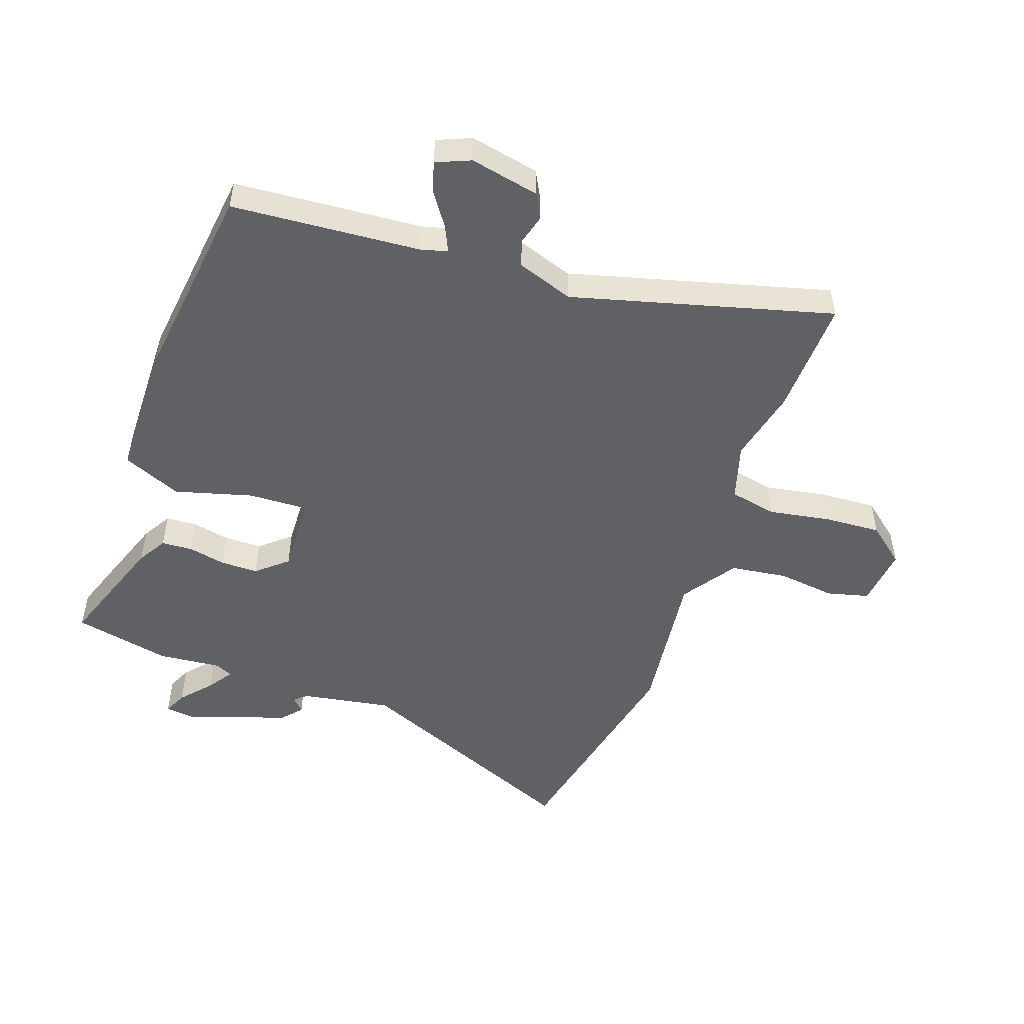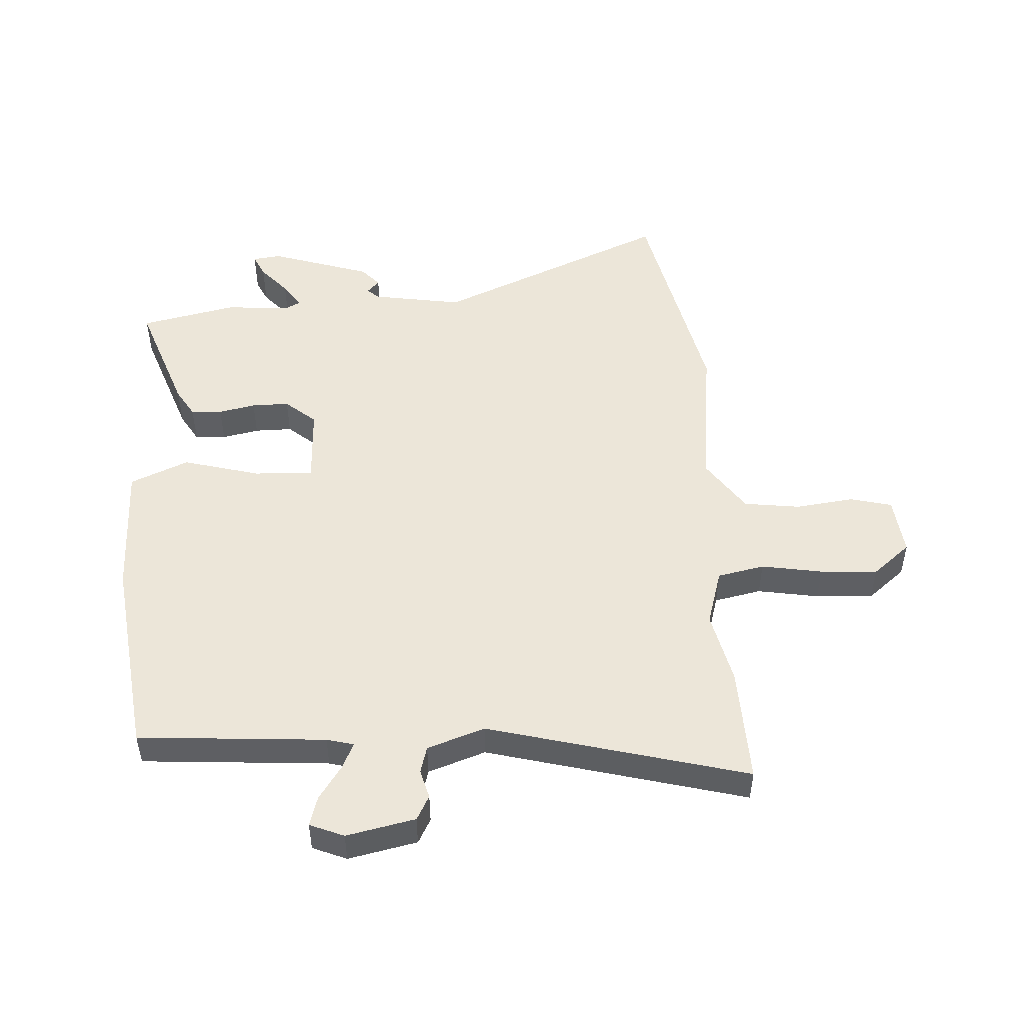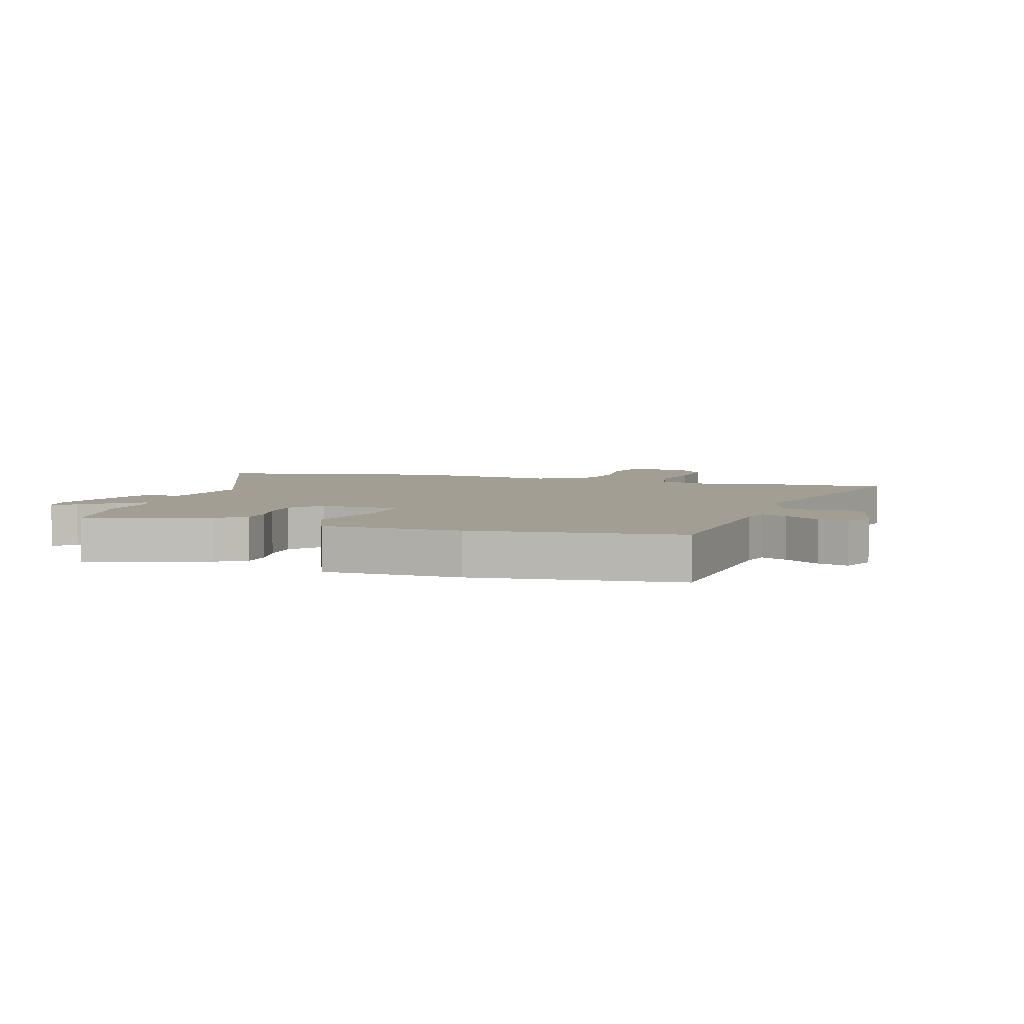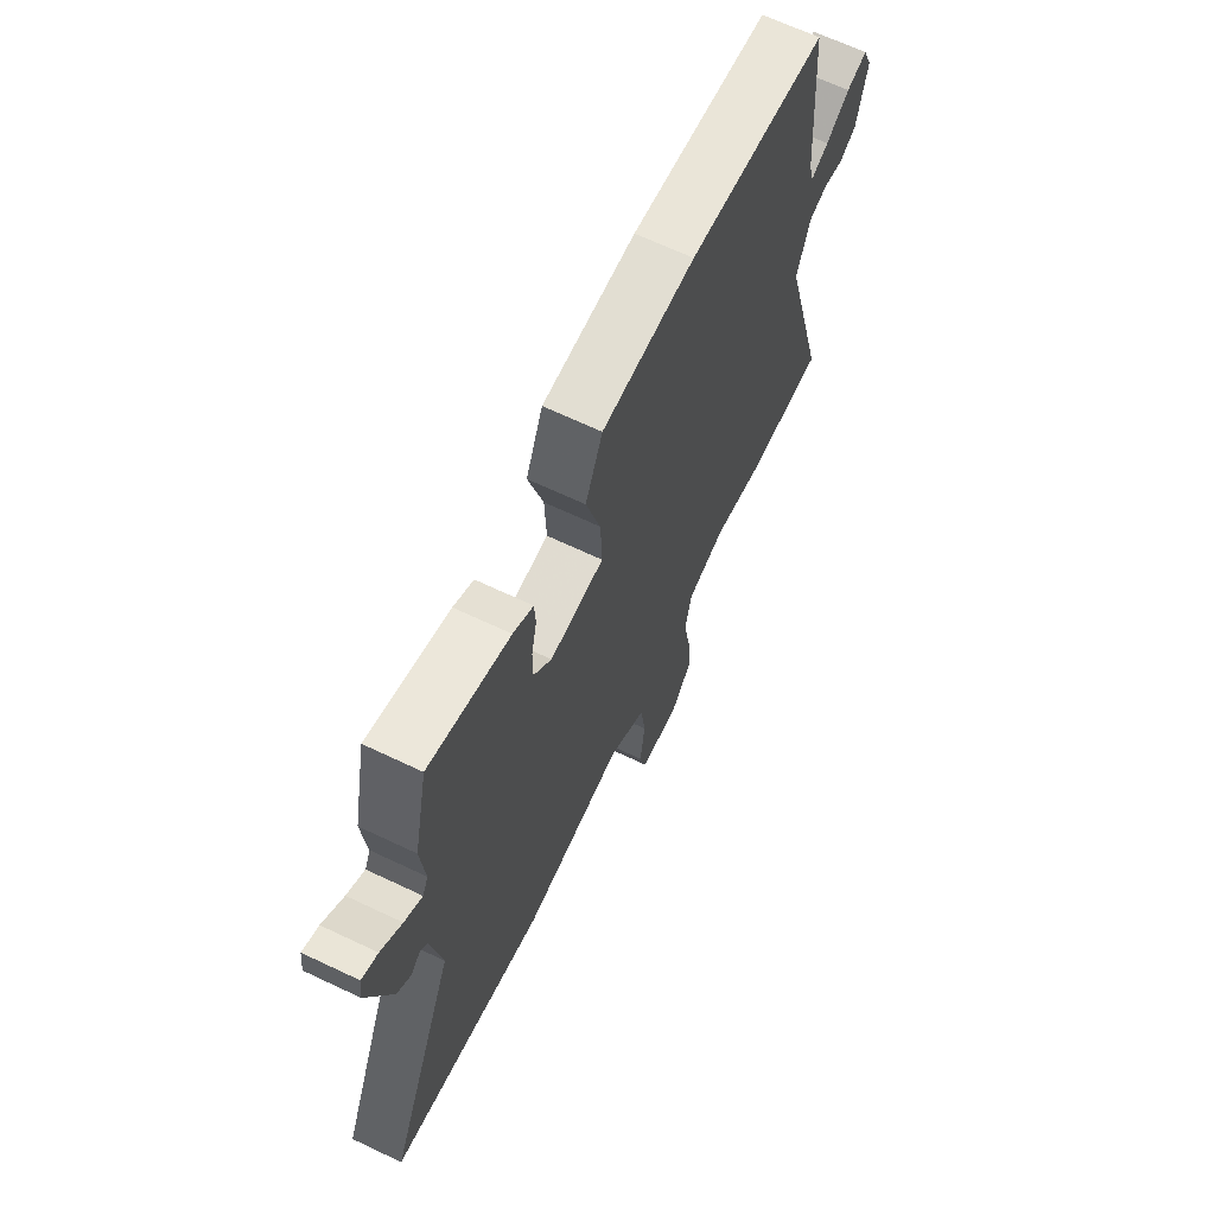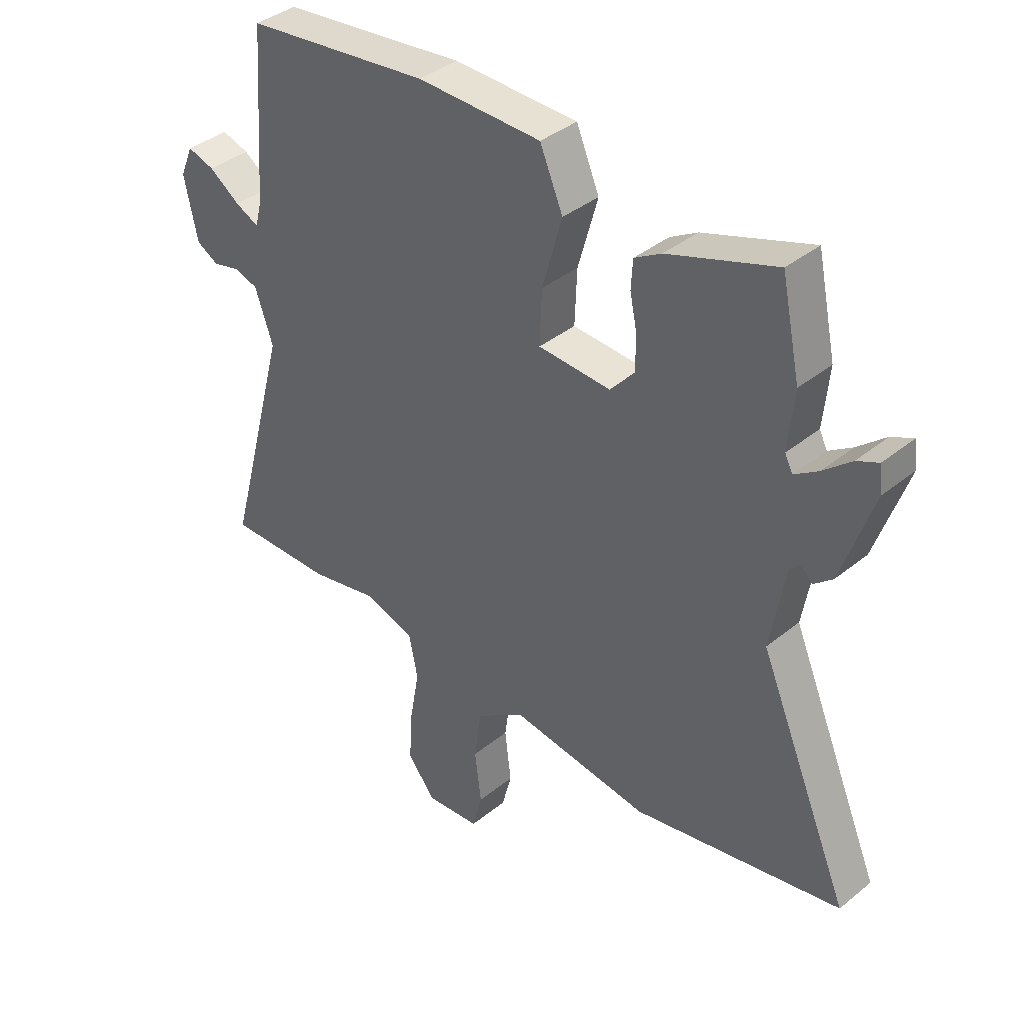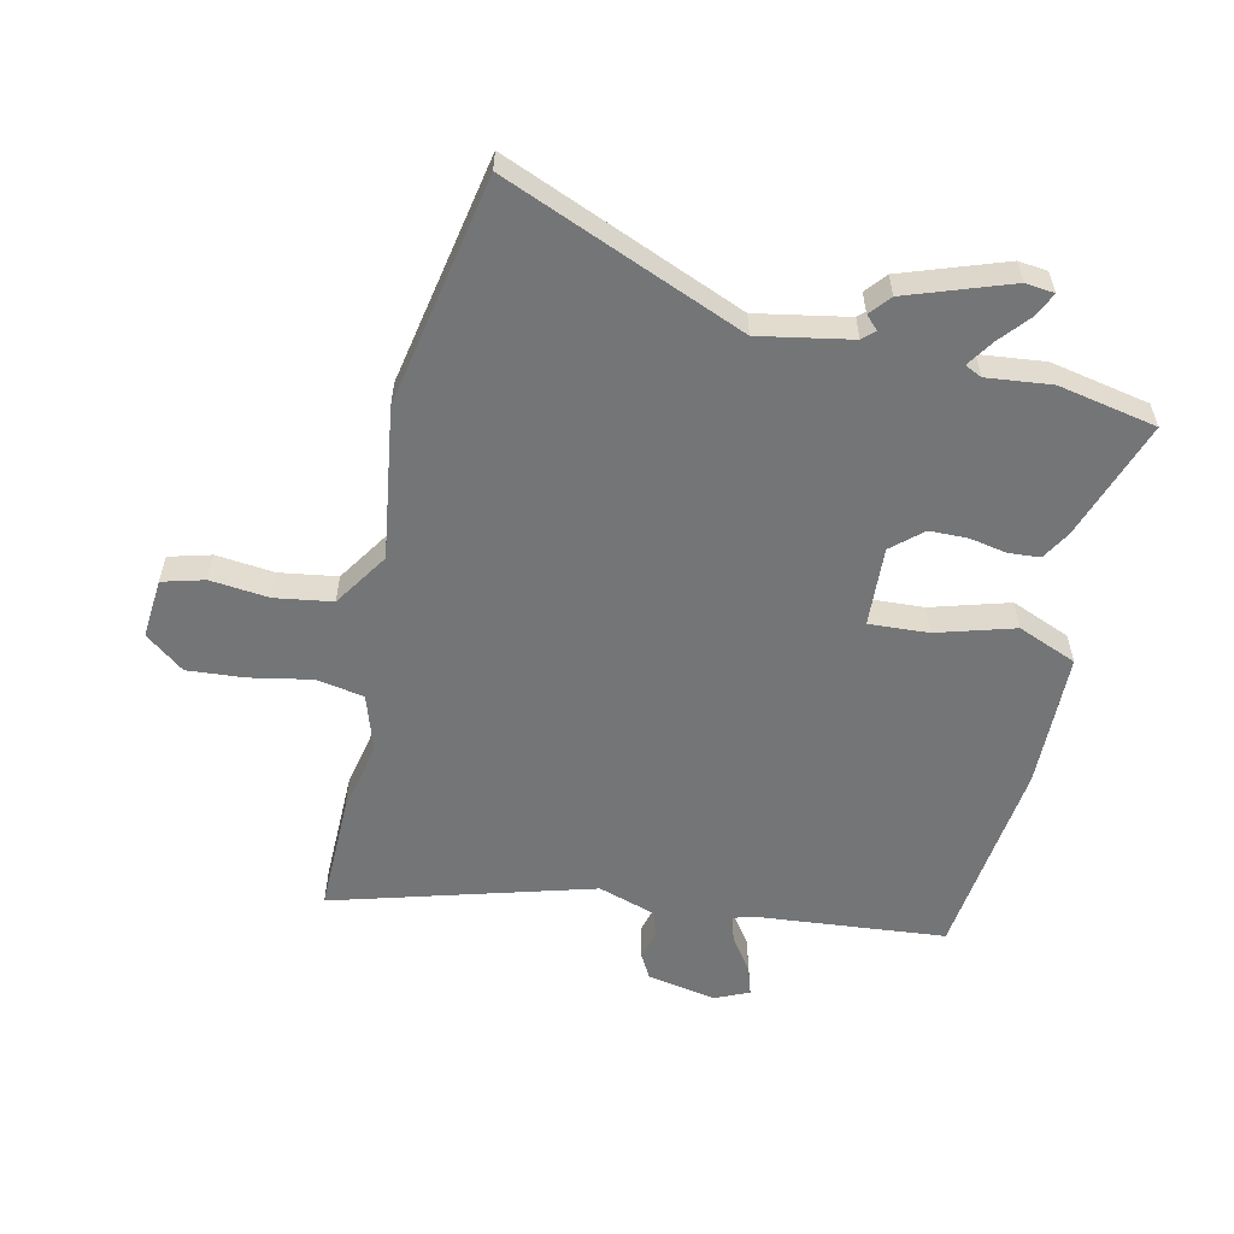
<metadata>
{"format":"obj","ext":"obj","renderer":"f3d","projection":"perspective","resolution":1024,"background":"white","views":[{"elev":-50.0,"azim":70.5,"up":"+Y"},{"elev":49.4,"azim":86.4,"up":"+Y"},{"elev":5.1,"azim":17.5,"up":"+Y"},{"elev":67.1,"azim":-64.6,"up":"+Z"},{"elev":38.8,"azim":-135.4,"up":"+Z"},{"elev":-56.4,"azim":-101.9,"up":"+Y"}]}
</metadata>
<code>
v -0.527 0.07 0.373
v -0.492 0.07 0.536
v -0.296 0.07 0.467
v -0.247 0.07 0.438
v -0.244 0.07 0.386
v -0.257 0.07 0.324
v -0.257 0.07 0.261
v -0.213 0.07 0.21
v -0.08 0.07 0.216
v -0.084 0.07 0.315
v -0.12 0.07 0.444
v -0.078 0.07 0.542
v 0.149 0.07 0.545
v 0.488 0.07 0.503
v 0.512 0.07 0.19
v 0.524 0.07 0.145
v 0.567 0.07 0.165
v 0.624 0.07 0.204
v 0.674 0.07 0.219
v 0.698 0.07 0.162
v 0.674 0.07 0.047
v 0.633 0.07 0.025
v 0.584 0.07 0.038
v 0.539 0.07 0.025
v 0.506 0.07 -0.071
v 0.623 0.07 -0.503
v 0.427 0.07 -0.498
v 0.303 0.07 -0.471
v 0.208 0.07 -0.5
v 0.192 0.07 -0.579
v 0.21 0.07 -0.681
v 0.216 0.07 -0.777
v 0.164 0.07 -0.841
v 0.064 0.07 -0.831
v 0.046 0.07 -0.761
v 0.058 0.07 -0.664
v 0.045 0.07 -0.569
v -0.046 0.07 -0.508
v -0.3 0.07 -0.541
v -0.682 0.07 -0.463
v -0.513 0.07 -0.069
v -0.539 0.07 0.083
v -0.557 0.07 0.103
v -0.579 0.07 0.082
v -0.613 0.07 0.111
v -0.67 0.07 0.281
v -0.664 0.07 0.329
v -0.625 0.07 0.311
v -0.574 0.07 0.267
v -0.531 0.07 0.238
v -0.517 0.07 0.266
v -0.527 0 0.373
v -0.492 0 0.536
v -0.296 0 0.467
v -0.247 0 0.438
v -0.244 0 0.386
v -0.257 0 0.324
v -0.257 0 0.261
v -0.213 0 0.21
v -0.08 0 0.216
v -0.084 0 0.315
v -0.12 0 0.444
v -0.078 0 0.542
v 0.149 0 0.545
v 0.488 0 0.503
v 0.512 0 0.19
v 0.524 0 0.145
v 0.567 0 0.165
v 0.624 0 0.204
v 0.674 0 0.219
v 0.698 0 0.162
v 0.674 0 0.047
v 0.633 0 0.025
v 0.584 0 0.038
v 0.539 0 0.025
v 0.506 0 -0.071
v 0.623 0 -0.503
v 0.427 0 -0.498
v 0.303 0 -0.471
v 0.208 0 -0.5
v 0.192 0 -0.579
v 0.21 0 -0.681
v 0.216 0 -0.777
v 0.164 0 -0.841
v 0.064 0 -0.831
v 0.046 0 -0.761
v 0.058 0 -0.664
v 0.045 0 -0.569
v -0.046 0 -0.508
v -0.3 0 -0.541
v -0.682 0 -0.463
v -0.513 0 -0.069
v -0.539 0 0.083
v -0.557 0 0.103
v -0.579 0 0.082
v -0.613 0 0.111
v -0.67 0 0.281
v -0.664 0 0.329
v -0.625 0 0.311
v -0.574 0 0.267
v -0.531 0 0.238
v -0.517 0 0.266
f 46 47 48 49
f 46 49 50
f 43 44 45 46
f 42 43 46 50
f 41 42 50 51
f 38 39 40 41
f 37 38 41 51
f 33 34 35 36
f 33 36 37
f 30 31 32 33
f 30 33 37
f 29 30 37 51
f 25 26 27 28
f 24 25 28 29
f 20 21 22 23
f 20 23 24
f 17 18 19 20
f 16 17 20 24
f 15 16 24 29
f 10 11 12 13
f 9 10 13 14
f 3 4 5 6
f 3 6 7
f 2 3 7
f 1 2 7
f 51 1 7 8
f 9 14 15 29
f 8 9 29
f 8 29 51
f 100 99 98 97
f 101 100 97
f 97 96 95 94
f 101 97 94 93
f 102 101 93 92
f 92 91 90 89
f 102 92 89 88
f 87 86 85 84
f 88 87 84
f 84 83 82 81
f 88 84 81
f 102 88 81 80
f 79 78 77 76
f 80 79 76 75
f 74 73 72 71
f 75 74 71
f 71 70 69 68
f 75 71 68 67
f 80 75 67 66
f 64 63 62 61
f 65 64 61 60
f 57 56 55 54
f 58 57 54
f 58 54 53
f 58 53 52
f 59 58 52 102
f 80 66 65 60
f 80 60 59
f 102 80 59
f 1 52 53 2
f 2 53 54 3
f 3 54 55 4
f 4 55 56 5
f 5 56 57 6
f 6 57 58 7
f 7 58 59 8
f 8 59 60 9
f 9 60 61 10
f 10 61 62 11
f 11 62 63 12
f 12 63 64 13
f 13 64 65 14
f 14 65 66 15
f 15 66 67 16
f 16 67 68 17
f 17 68 69 18
f 18 69 70 19
f 19 70 71 20
f 20 71 72 21
f 21 72 73 22
f 22 73 74 23
f 23 74 75 24
f 24 75 76 25
f 25 76 77 26
f 26 77 78 27
f 27 78 79 28
f 28 79 80 29
f 29 80 81 30
f 30 81 82 31
f 31 82 83 32
f 32 83 84 33
f 33 84 85 34
f 34 85 86 35
f 35 86 87 36
f 36 87 88 37
f 37 88 89 38
f 38 89 90 39
f 39 90 91 40
f 40 91 92 41
f 41 92 93 42
f 42 93 94 43
f 43 94 95 44
f 44 95 96 45
f 45 96 97 46
f 46 97 98 47
f 47 98 99 48
f 48 99 100 49
f 49 100 101 50
f 50 101 102 51
f 51 102 52 1

</code>
